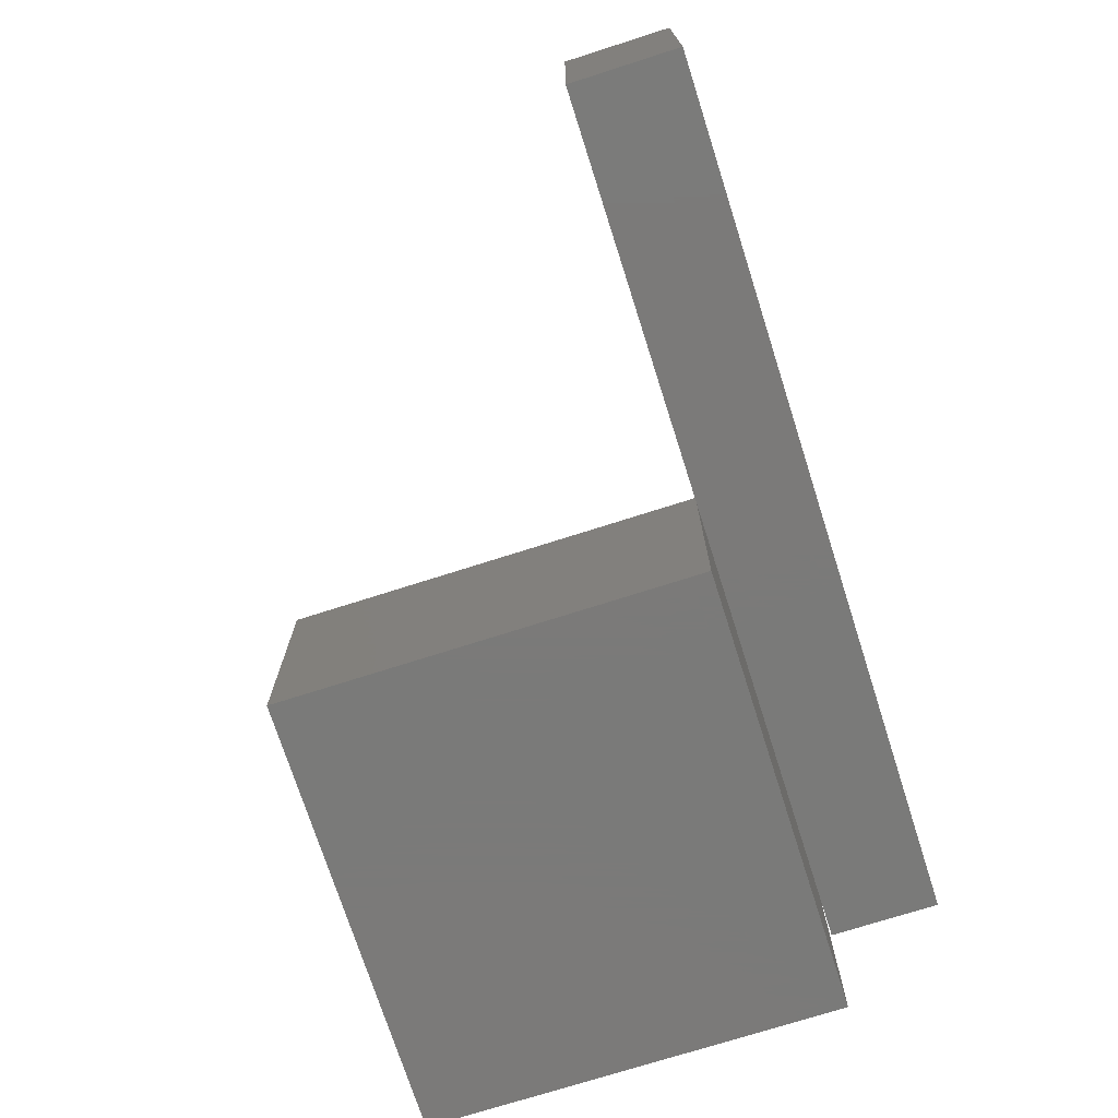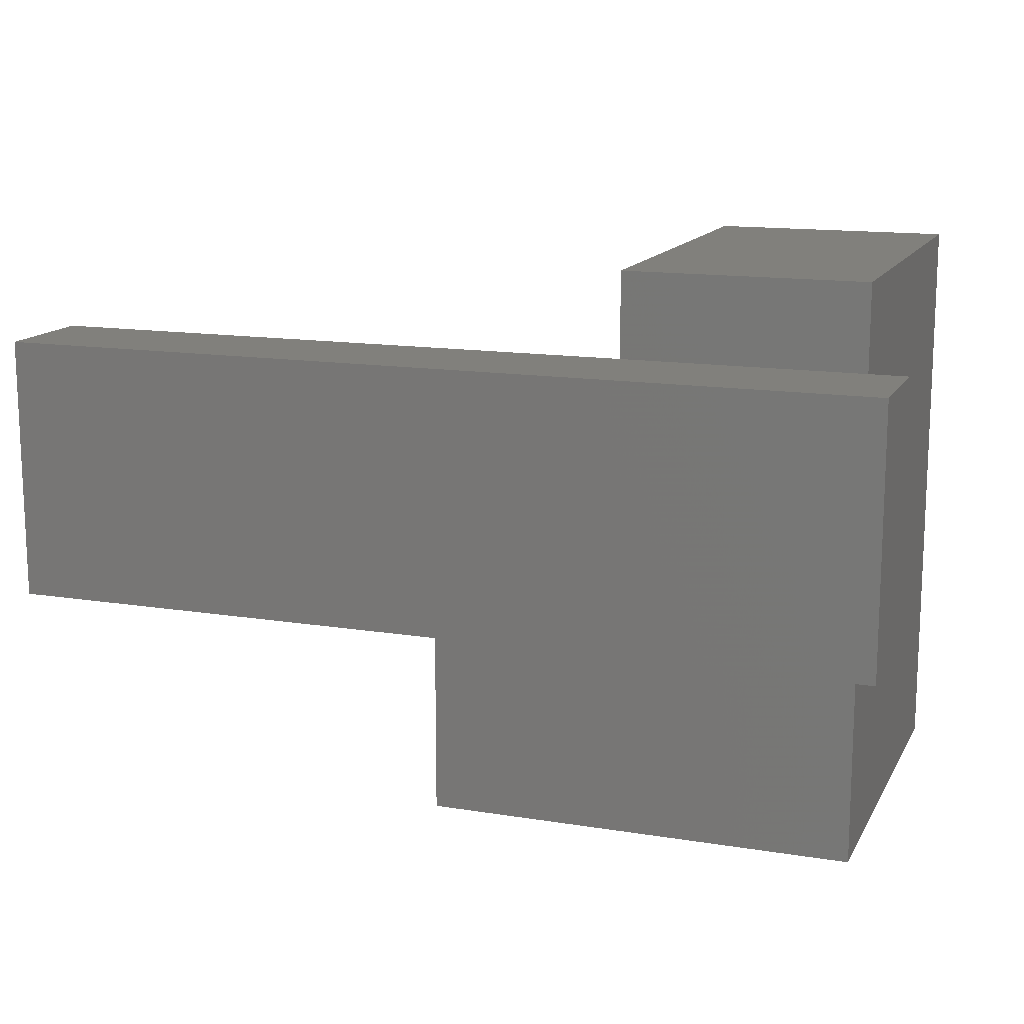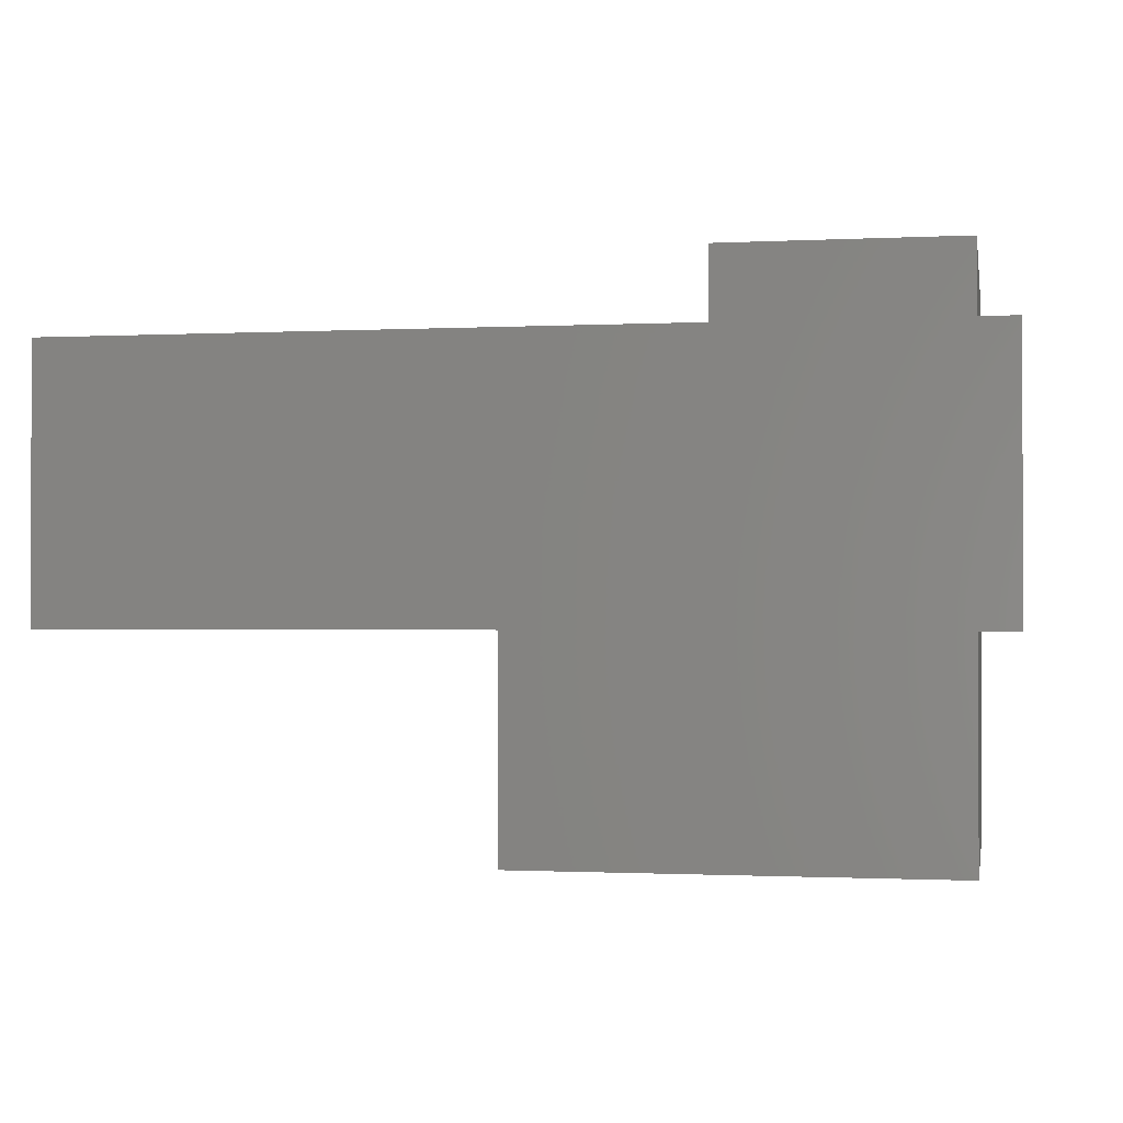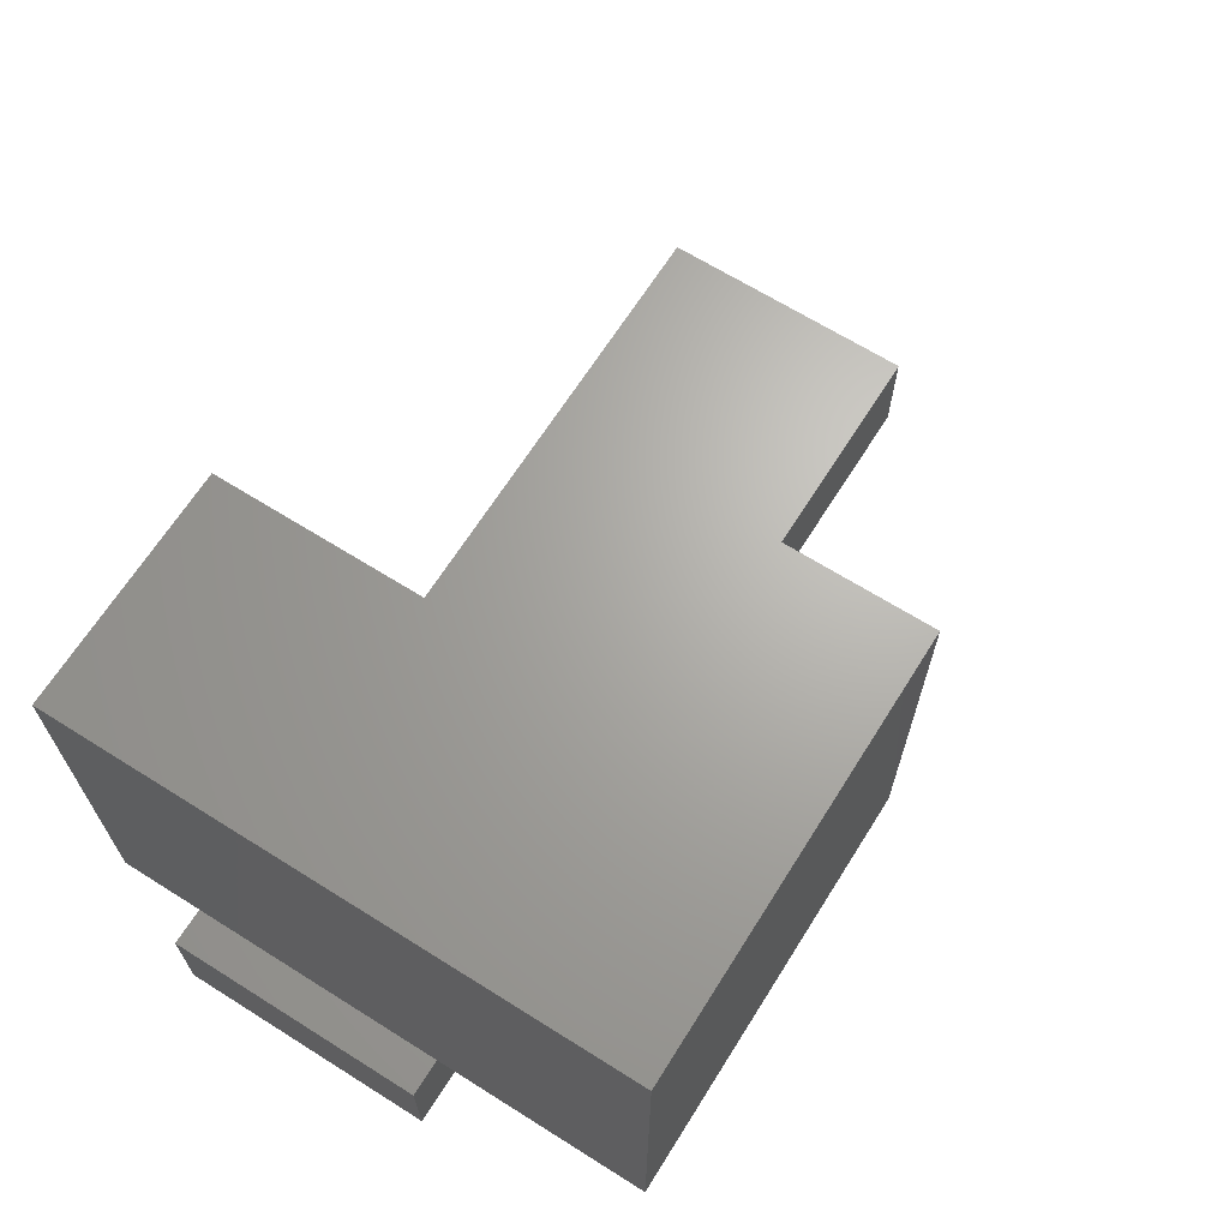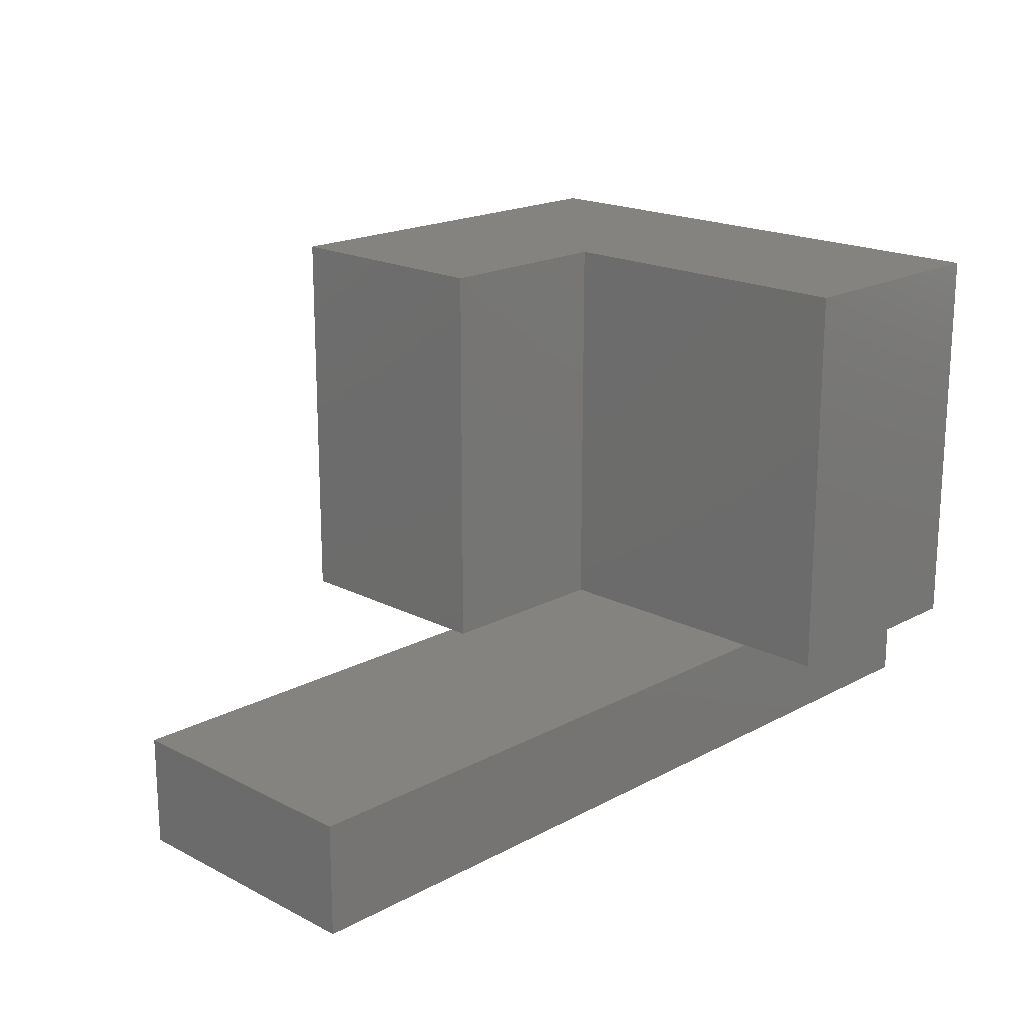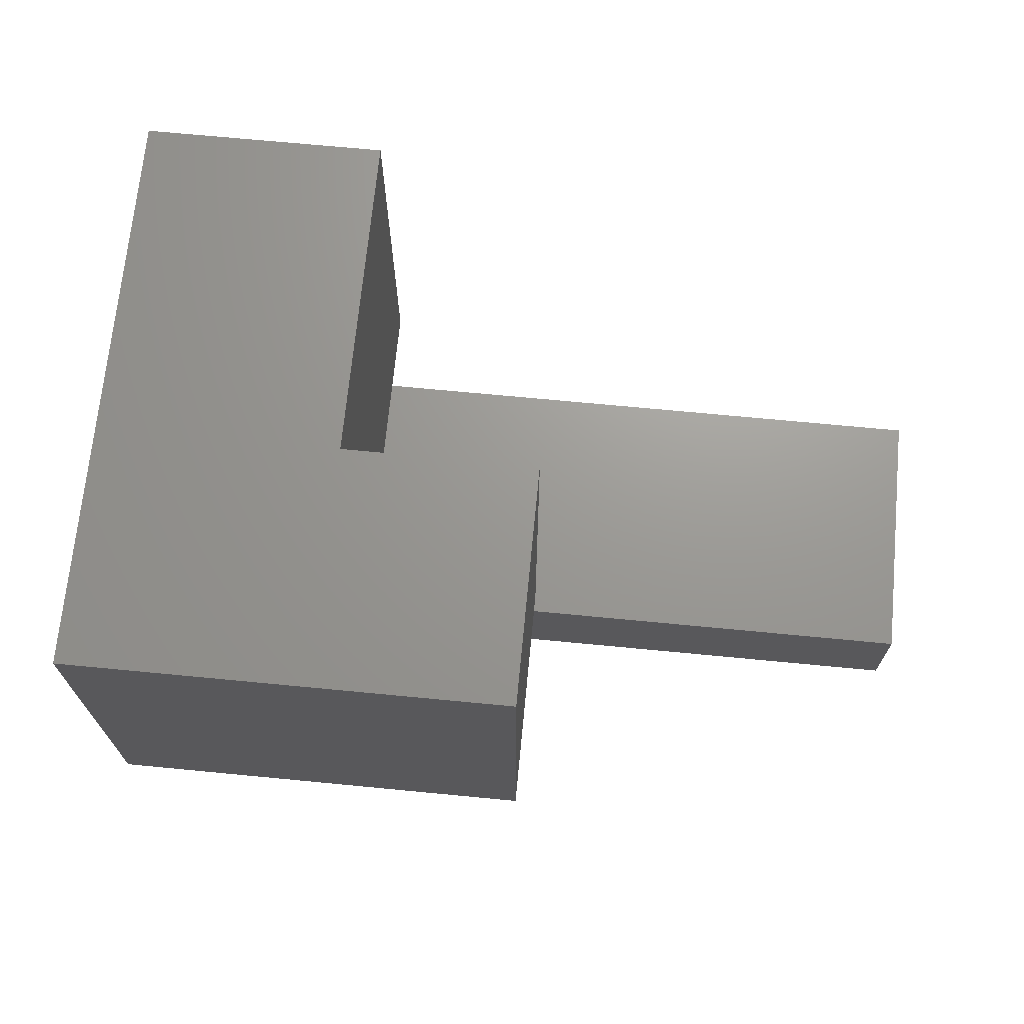
<metadata>
{"format":"stl","ext":"stl","renderer":"f3d","projection":"perspective","resolution":1024,"background":"white","views":[{"elev":-73.4,"azim":107.7,"up":"+Y"},{"elev":14.1,"azim":-160.3,"up":"+Y"},{"elev":-1.0,"azim":-169.3,"up":"+Y"},{"elev":66.6,"azim":-57.8,"up":"+Z"},{"elev":18.7,"azim":134.4,"up":"+Z"},{"elev":69.7,"azim":5.5,"up":"+Z"}]}
</metadata>
<code>
# stl→obj: 34 verts, 64 faces
v 0.2397 -0.2079 -0.01587
v 0.2725 -0.2079 0.06349
v 0.2397 -0.2079 0.06349
v 0.6478 -0.2079 0.06349
v 1.002 -0.2079 -0.01587
v 1.002 -0.2079 0.06349
v 0.2397 0.02063 0.06349
v 0.2397 0.02063 -0.01587
v 1.002 0.02063 -0.01587
v 1.002 0.02063 0.06349
v 0.2397 -0.2079 -0.03175
v 1.002 -0.2079 -0.03175
v 0.2725 0.02063 0.06349
v 0.2725 -0.3995 0.06349
v 0.6478 -0.3995 0.06349
v 0.4799 0.02063 0.06349
v 0.4799 -0.1921 0.06349
v 0.6478 -0.1921 0.06349
v 0.2397 0.02063 -0.03175
v 1.002 0.02063 -0.03175
v 0.2725 0.09436 0.07937
v 0.2725 0.09436 0.06349
v 0.2725 -0.3995 0.07937
v 0.6478 -0.3995 0.07937
v 0.6478 -0.1921 0.07937
v 0.4799 -0.1921 0.07937
v 0.4799 0.09436 0.07937
v 0.4799 0.09436 0.06349
v 0.2725 0.09436 0.4127
v 0.2725 -0.3995 0.4127
v 0.6478 -0.3995 0.4127
v 0.6478 -0.1921 0.4127
v 0.4799 -0.1921 0.4127
v 0.4799 0.09436 0.4127
f 1 2 3
f 4 2 1
f 5 6 4
f 5 4 1
f 1 7 8
f 1 3 7
f 9 6 5
f 9 10 6
f 5 1 11
f 5 11 12
f 13 7 3
f 13 3 2
f 4 14 2
f 4 15 14
f 16 17 18
f 6 18 4
f 10 16 18
f 10 18 6
f 16 10 9
f 8 13 16
f 8 7 13
f 8 16 9
f 1 8 19
f 1 19 11
f 9 5 12
f 9 12 20
f 20 12 11
f 20 11 19
f 13 21 22
f 23 2 14
f 23 21 13
f 23 13 2
f 4 24 15
f 25 4 18
f 25 24 4
f 24 23 14
f 24 14 15
f 26 25 18
f 26 18 17
f 16 26 17
f 27 16 28
f 27 26 16
f 8 9 20
f 8 20 19
f 28 13 22
f 28 16 13
f 21 27 28
f 21 28 22
f 23 29 21
f 23 30 29
f 25 31 24
f 25 32 31
f 24 30 23
f 24 31 30
f 26 32 25
f 26 33 32
f 27 33 26
f 27 34 33
f 21 34 27
f 21 29 34
f 33 30 31
f 29 30 33
f 32 33 31
f 34 29 33

</code>
